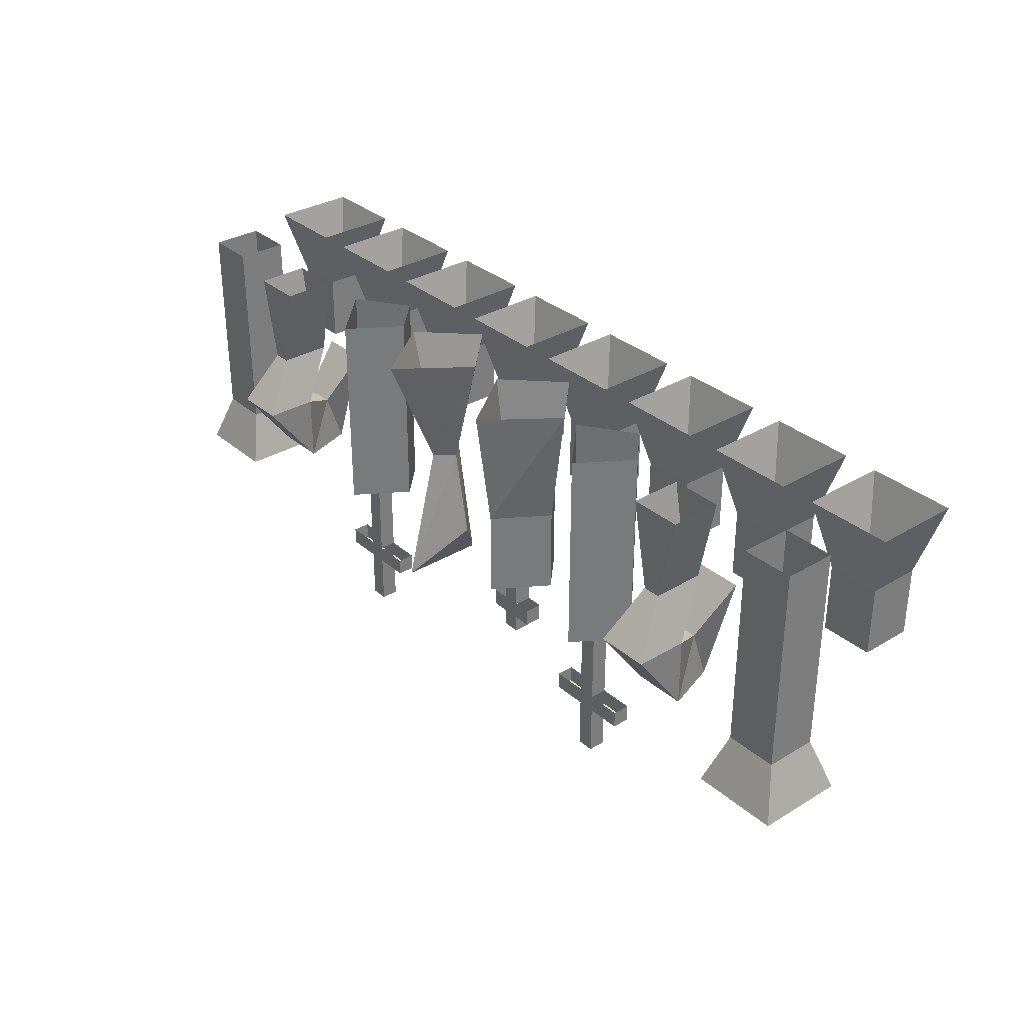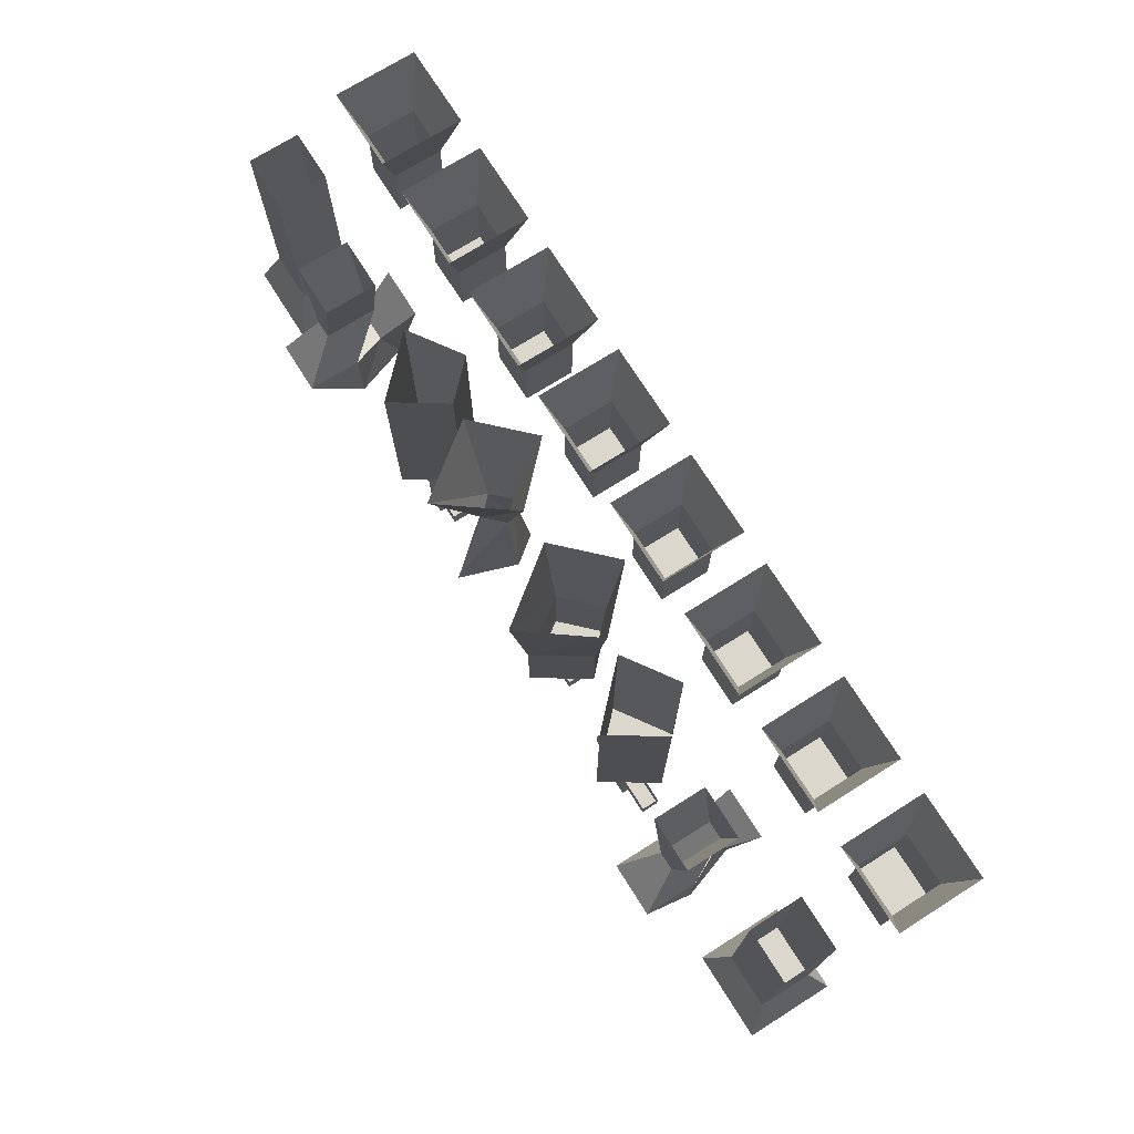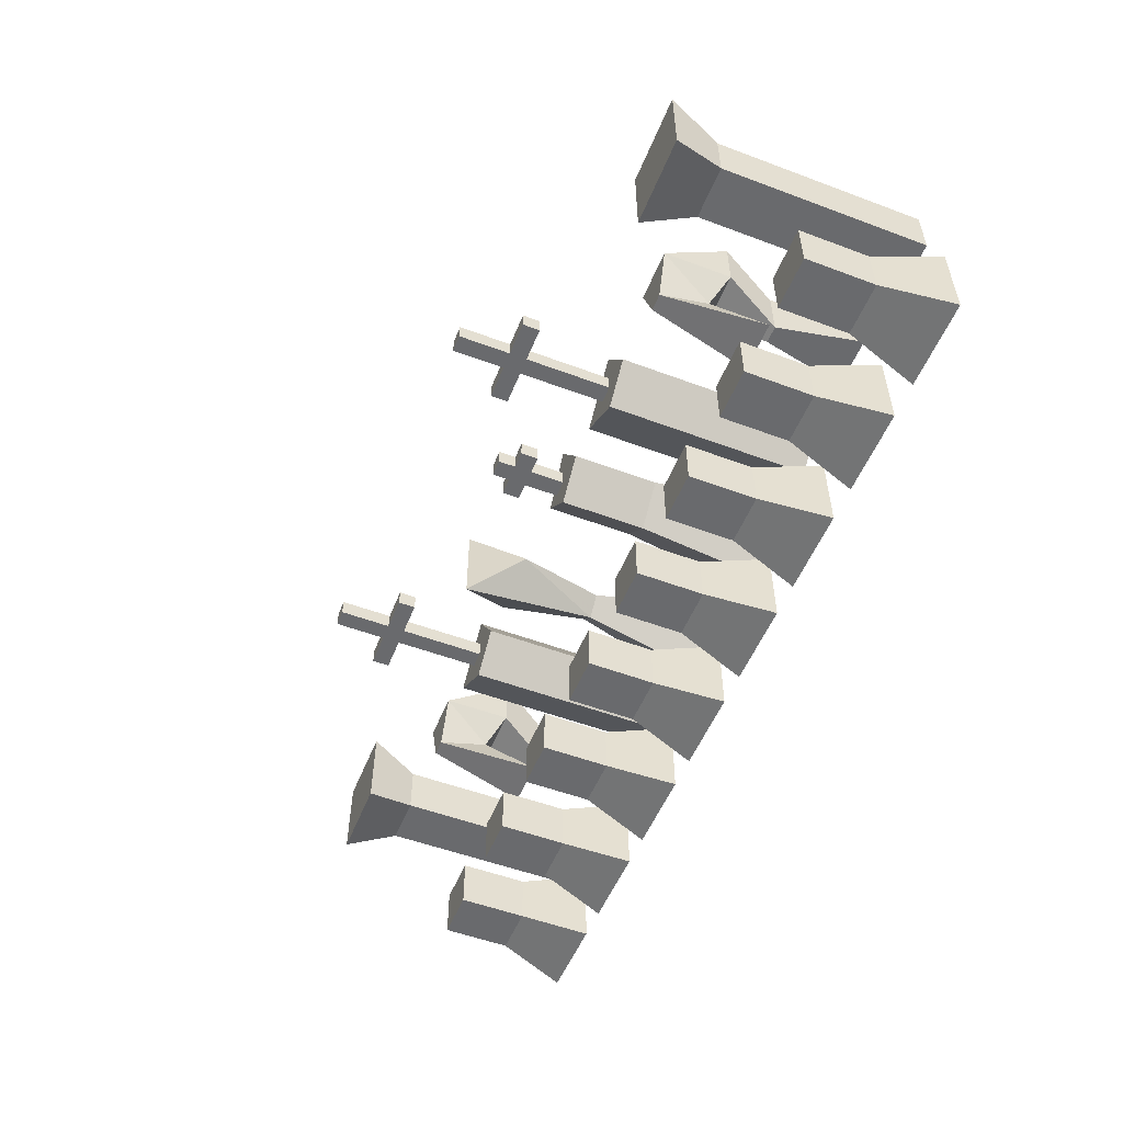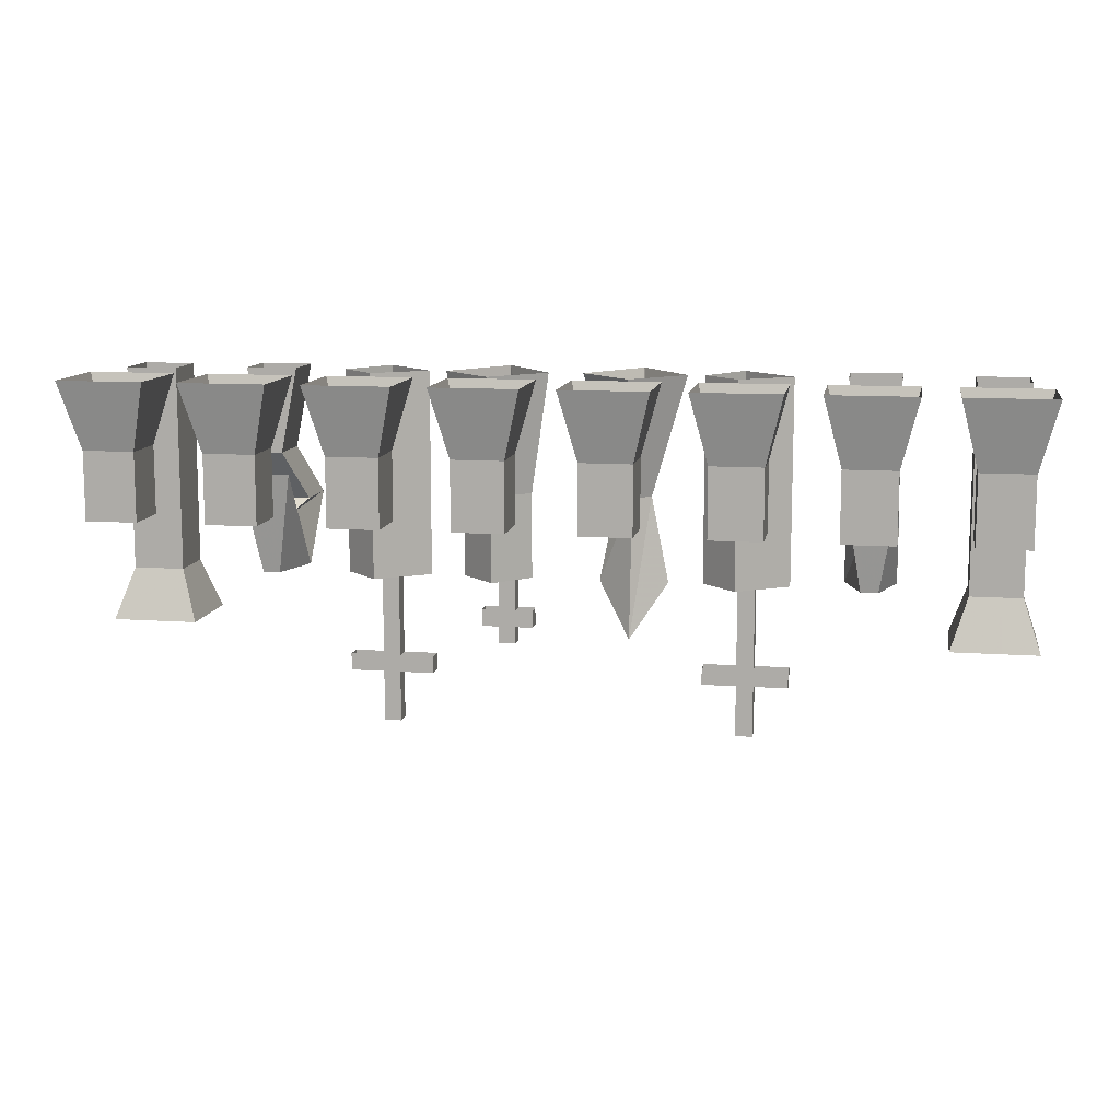
<metadata>
{"format":"obj","ext":"obj","renderer":"f3d","projection":"perspective","resolution":1024,"background":"white","views":[{"elev":32.4,"azim":50.0,"up":"+Y"},{"elev":72.9,"azim":57.8,"up":"+Y"},{"elev":-53.1,"azim":68.2,"up":"+Z"},{"elev":11.0,"azim":-170.1,"up":"+Y"}]}
</metadata>
<code>
v -0.2031 -0.75 0.2031
v -0.1797 -0.75 0.2031
v -0.1797 -0.6562 0.2031
v -0.2031 -0.6562 0.2031
v -0.2031 -0.75 0.1797
v -0.2109 -0.7734 0.1719
v -0.2109 -0.7734 0.2109
v -0.1719 -0.7734 0.2109
v -0.1797 -0.75 0.1797
v -0.1797 -0.6562 0.1797
v -0.2031 -0.6562 0.1797
v -0.1719 -0.7734 0.1719
v -0.1016 -0.75 0.1875
v -0.07812 -0.75 0.2109
v -0.07812 -0.6562 0.2109
v -0.1016 -0.6562 0.1875
v -0.07812 -0.75 0.1719
v -0.0625 -0.75 0.1875
v -0.0625 -0.6562 0.1875
v -0.07812 -0.6562 0.1719
v -0.08594 -0.7891 0.1953
v -0.07812 -0.7891 0.1953
v -0.07812 -0.75 0.1953
v -0.08594 -0.75 0.1953
v -0.08594 -0.7891 0.1875
v -0.08594 -0.75 0.1875
v -0.07812 -0.7891 0.1875
v -0.07812 -0.7969 0.1875
v -0.08594 -0.7969 0.1875
v -0.1016 -0.7891 0.1875
v -0.1016 -0.7969 0.1875
v -0.1016 -0.7891 0.1953
v -0.1016 -0.7969 0.1953
v -0.08594 -0.7969 0.1953
v -0.07812 -0.7969 0.1953
v -0.0625 -0.7891 0.1953
v -0.0625 -0.7969 0.1953
v -0.0625 -0.7891 0.1875
v -0.0625 -0.7969 0.1875
v -0.07812 -0.8203 0.1953
v -0.07812 -0.8203 0.1875
v -0.08594 -0.8203 0.1875
v -0.07812 -0.75 0.1875
v -0.08594 -0.8203 0.1953
v 0.1797 -0.75 0.2031
v 0.2031 -0.75 0.2031
v 0.2031 -0.6562 0.2031
v 0.1797 -0.6562 0.2031
v 0.1797 -0.75 0.1797
v 0.1719 -0.7734 0.1719
v 0.1719 -0.7734 0.2109
v 0.2109 -0.7734 0.2109
v 0.2031 -0.75 0.1797
v 0.2031 -0.6562 0.1797
v 0.1797 -0.6562 0.1797
v 0.2109 -0.7734 0.1719
v -0.1406 -0.6953 0.1875
v -0.1406 -0.6953 0.2109
v -0.1484 -0.6562 0.2109
v -0.1484 -0.6562 0.1875
v -0.1328 -0.6953 0.1875
v -0.125 -0.7188 0.2031
v -0.1484 -0.7188 0.2031
v -0.1484 -0.7188 0.2266
v -0.1328 -0.6953 0.2109
v -0.125 -0.6562 0.2109
v -0.125 -0.6562 0.1875
v -0.125 -0.7188 0.2266
v -0.125 -0.75 0.2031
v -0.1328 -0.7266 0.1875
v -0.1406 -0.7266 0.1875
v -0.1484 -0.75 0.2031
v -0.1406 -0.75 0.1797
v -0.1328 -0.75 0.1797
v -0.125 -0.7031 0.1719
v -0.1484 -0.7031 0.1719
v 0.1328 -0.6953 0.1875
v 0.1328 -0.6953 0.2109
v 0.125 -0.6562 0.2109
v 0.125 -0.6562 0.1875
v 0.1406 -0.6953 0.1875
v 0.1484 -0.7188 0.2031
v 0.125 -0.7188 0.2031
v 0.125 -0.7188 0.2266
v 0.1406 -0.6953 0.2109
v 0.1484 -0.6562 0.2109
v 0.1484 -0.6562 0.1875
v 0.1484 -0.7188 0.2266
v 0.1484 -0.75 0.2031
v 0.1406 -0.7266 0.1875
v 0.1328 -0.7266 0.1875
v 0.125 -0.75 0.2031
v 0.1328 -0.75 0.1797
v 0.1406 -0.75 0.1797
v 0.1484 -0.7031 0.1719
v 0.125 -0.7031 0.1719
v 0.0625 -0.75 0.1875
v 0.08594 -0.75 0.2109
v 0.08594 -0.6562 0.2109
v 0.0625 -0.6562 0.1875
v 0.08594 -0.75 0.1719
v 0.1016 -0.75 0.1875
v 0.1016 -0.6562 0.1875
v 0.08594 -0.6562 0.1719
v 0.07812 -0.7891 0.1953
v 0.08594 -0.7891 0.1953
v 0.08594 -0.75 0.1953
v 0.07812 -0.75 0.1953
v 0.07812 -0.7891 0.1875
v 0.07812 -0.75 0.1875
v 0.08594 -0.7891 0.1875
v 0.08594 -0.7969 0.1875
v 0.07812 -0.7969 0.1875
v 0.0625 -0.7891 0.1875
v 0.0625 -0.7969 0.1875
v 0.0625 -0.7891 0.1953
v 0.0625 -0.7969 0.1953
v 0.07812 -0.7969 0.1953
v 0.08594 -0.7969 0.1953
v 0.1016 -0.7891 0.1953
v 0.1016 -0.7969 0.1953
v 0.1016 -0.7891 0.1875
v 0.1016 -0.7969 0.1875
v 0.08594 -0.8203 0.1953
v 0.08594 -0.8203 0.1875
v 0.07812 -0.8203 0.1875
v 0.08594 -0.75 0.1875
v 0.07812 -0.8203 0.1953
v -0.04688 -0.75 0.1875
v -0.03125 -0.7734 0.2109
v -0.03125 -0.7109 0.1953
v -0.03906 -0.7109 0.1875
v -0.03125 -0.7734 0.1719
v -0.01562 -0.75 0.1875
v -0.02344 -0.7109 0.1875
v -0.007812 -0.6562 0.1875
v -0.03125 -0.6562 0.2188
v -0.05469 -0.6562 0.1875
v -0.03125 -0.7109 0.1797
v -0.03125 -0.6562 0.1641
v 0.01562 -0.75 0.1875
v 0.03125 -0.75 0.2109
v 0.03125 -0.7109 0.2109
v 0.01562 -0.7109 0.1875
v 0.03125 -0.75 0.1719
v 0.04688 -0.75 0.1875
v 0.04688 -0.7109 0.1875
v 0.05469 -0.6562 0.1875
v 0.03125 -0.6562 0.2188
v 0.007812 -0.6562 0.1875
v 0.03125 -0.7109 0.1719
v 0.03125 -0.6562 0.1641
v 0.02344 -0.7656 0.1953
v 0.03125 -0.7656 0.1953
v 0.03125 -0.75 0.1953
v 0.02344 -0.75 0.1953
v 0.02344 -0.7656 0.1875
v 0.02344 -0.75 0.1875
v 0.03125 -0.7656 0.1875
v 0.03125 -0.7734 0.1875
v 0.02344 -0.7734 0.1875
v 0.01562 -0.7656 0.1875
v 0.01562 -0.7734 0.1875
v 0.01562 -0.7656 0.1953
v 0.01562 -0.7734 0.1953
v 0.02344 -0.7734 0.1953
v 0.03125 -0.7734 0.1953
v 0.03906 -0.7656 0.1953
v 0.03906 -0.7734 0.1953
v 0.03906 -0.7656 0.1875
v 0.03906 -0.7734 0.1875
v 0.03125 -0.7812 0.1953
v 0.03125 -0.7812 0.1875
v 0.02344 -0.7812 0.1875
v 0.03125 -0.75 0.1875
v 0.02344 -0.7812 0.1953
v 0.125 -0.7188 0.1484
v 0.1484 -0.7188 0.1484
v 0.1484 -0.6875 0.1484
v 0.125 -0.6875 0.1484
v 0.125 -0.7188 0.125
v 0.1484 -0.7188 0.125
v 0.1484 -0.6875 0.125
v 0.1562 -0.6562 0.1172
v 0.1562 -0.6562 0.1562
v 0.1172 -0.6562 0.1562
v 0.125 -0.6875 0.125
v 0.1172 -0.6562 0.1172
v 0.1797 -0.7188 0.1484
v 0.2031 -0.7188 0.1484
v 0.2031 -0.6875 0.1484
v 0.1797 -0.6875 0.1484
v 0.1797 -0.7188 0.125
v 0.2031 -0.7188 0.125
v 0.2031 -0.6875 0.125
v 0.2109 -0.6562 0.1172
v 0.2109 -0.6562 0.1562
v 0.1719 -0.6562 0.1562
v 0.1797 -0.6875 0.125
v 0.1719 -0.6562 0.1172
v 0.07031 -0.7188 0.1484
v 0.09375 -0.7188 0.1484
v 0.09375 -0.6875 0.1484
v 0.07031 -0.6875 0.1484
v 0.07031 -0.7188 0.125
v 0.09375 -0.7188 0.125
v 0.09375 -0.6875 0.125
v 0.1016 -0.6562 0.1172
v 0.1016 -0.6562 0.1562
v 0.0625 -0.6562 0.1562
v 0.07031 -0.6875 0.125
v 0.0625 -0.6562 0.1172
v 0.01562 -0.7188 0.1484
v 0.03906 -0.7188 0.1484
v 0.03906 -0.6875 0.1484
v 0.01562 -0.6875 0.1484
v 0.01562 -0.7188 0.125
v 0.03906 -0.7188 0.125
v 0.03906 -0.6875 0.125
v 0.04688 -0.6562 0.1172
v 0.04688 -0.6562 0.1562
v 0.007812 -0.6562 0.1562
v 0.01562 -0.6875 0.125
v 0.007812 -0.6562 0.1172
v -0.03906 -0.7188 0.1484
v -0.01562 -0.7188 0.1484
v -0.01562 -0.6875 0.1484
v -0.03906 -0.6875 0.1484
v -0.03906 -0.7188 0.125
v -0.01562 -0.7188 0.125
v -0.01562 -0.6875 0.125
v -0.007812 -0.6562 0.1172
v -0.007812 -0.6562 0.1562
v -0.04688 -0.6562 0.1562
v -0.03906 -0.6875 0.125
v -0.04688 -0.6562 0.1172
v -0.09375 -0.7188 0.1484
v -0.07031 -0.7188 0.1484
v -0.07031 -0.6875 0.1484
v -0.09375 -0.6875 0.1484
v -0.09375 -0.7188 0.125
v -0.07031 -0.7188 0.125
v -0.07031 -0.6875 0.125
v -0.0625 -0.6562 0.1172
v -0.0625 -0.6562 0.1562
v -0.1016 -0.6562 0.1562
v -0.09375 -0.6875 0.125
v -0.1016 -0.6562 0.1172
v -0.1484 -0.7188 0.1484
v -0.125 -0.7188 0.1484
v -0.125 -0.6875 0.1484
v -0.1484 -0.6875 0.1484
v -0.1484 -0.7188 0.125
v -0.125 -0.7188 0.125
v -0.125 -0.6875 0.125
v -0.1172 -0.6562 0.1172
v -0.1172 -0.6562 0.1562
v -0.1562 -0.6562 0.1562
v -0.1484 -0.6875 0.125
v -0.1562 -0.6562 0.1172
v -0.2031 -0.7188 0.1484
v -0.1797 -0.7188 0.1484
v -0.1797 -0.6875 0.1484
v -0.2031 -0.6875 0.1484
v -0.2031 -0.7188 0.125
v -0.1797 -0.7188 0.125
v -0.1797 -0.6875 0.125
v -0.1719 -0.6562 0.1172
v -0.1719 -0.6562 0.1562
v -0.2109 -0.6562 0.1562
v -0.2031 -0.6875 0.125
v -0.2109 -0.6562 0.1172
f 1 2 3
f 1 3 4
f 1 4 5
f 1 5 6
f 1 6 7
f 1 7 2
f 2 7 8
f 2 8 9
f 2 9 10
f 2 10 3
f 9 5 11
f 9 11 10
f 5 4 11
f 5 9 12
f 5 12 6
f 9 8 12
f 13 14 15
f 13 15 16
f 13 16 17
f 14 18 19
f 14 19 15
f 18 17 20
f 18 20 19
f 17 16 20
f 21 22 23
f 21 23 24
f 21 24 25
f 25 24 26
f 25 26 27
f 25 27 28
f 25 28 29
f 25 29 30
f 30 29 31
f 30 31 32
f 32 31 33
f 32 33 21
f 21 33 34
f 21 34 22
f 22 34 35
f 22 35 36
f 36 35 37
f 36 37 38
f 38 37 39
f 38 39 27
f 27 39 28
f 28 35 40
f 28 40 41
f 28 41 29
f 29 41 42
f 29 42 34
f 27 26 43
f 27 43 22
f 22 43 23
f 44 40 35
f 44 35 34
f 44 34 42
f 45 46 47
f 45 47 48
f 45 48 49
f 45 49 50
f 45 50 51
f 45 51 46
f 46 51 52
f 46 52 53
f 46 53 54
f 46 54 47
f 53 49 55
f 53 55 54
f 49 48 55
f 49 53 56
f 49 56 50
f 53 52 56
f 57 58 59
f 57 59 60
f 57 60 61
f 57 61 62
f 57 62 63
f 57 63 58
f 58 63 64
f 58 64 65
f 58 65 66
f 58 66 59
f 65 61 67
f 65 67 66
f 61 60 67
f 61 65 68
f 61 68 62
f 62 68 69
f 62 69 70
f 62 70 63
f 63 70 71
f 63 71 64
f 64 71 72
f 64 68 65
f 69 74 70
f 70 74 75
f 70 75 71
f 71 75 76
f 71 76 72
f 72 76 73
f 77 78 79
f 77 79 80
f 77 80 81
f 77 81 82
f 77 82 83
f 77 83 78
f 78 83 84
f 78 84 85
f 78 85 86
f 78 86 79
f 85 81 87
f 85 87 86
f 81 80 87
f 81 85 88
f 81 88 82
f 82 88 89
f 82 89 90
f 82 90 83
f 83 90 91
f 83 91 84
f 84 91 92
f 84 88 85
f 89 94 90
f 90 94 95
f 90 95 91
f 91 95 96
f 91 96 92
f 92 96 93
f 97 98 99
f 97 99 100
f 97 100 101
f 98 102 103
f 98 103 99
f 102 101 104
f 102 104 103
f 101 100 104
f 105 106 107
f 105 107 108
f 105 108 109
f 109 108 110
f 109 110 111
f 109 111 112
f 109 112 113
f 109 113 114
f 114 113 115
f 114 115 116
f 116 115 117
f 116 117 105
f 105 117 118
f 105 118 106
f 106 118 119
f 106 119 120
f 120 119 121
f 120 121 122
f 122 121 123
f 122 123 111
f 111 123 112
f 112 119 124
f 112 124 125
f 112 125 113
f 113 125 126
f 113 126 118
f 111 110 127
f 111 127 106
f 106 127 107
f 128 124 119
f 128 119 118
f 128 118 126
f 129 130 131
f 129 131 132
f 129 132 133
f 130 134 135
f 130 135 131
f 131 135 136
f 131 136 137
f 131 137 132
f 132 137 138
f 132 138 139
f 132 139 133
f 133 139 134
f 134 139 135
f 135 139 140
f 135 140 136
f 139 138 140
f 141 142 143
f 141 143 144
f 141 144 145
f 142 146 147
f 142 147 143
f 143 147 148
f 143 148 149
f 143 149 144
f 144 149 150
f 144 150 151
f 144 151 145
f 145 151 146
f 146 151 147
f 147 151 152
f 147 152 148
f 153 154 155
f 153 155 156
f 153 156 157
f 157 156 158
f 157 158 159
f 157 159 160
f 157 160 161
f 157 161 162
f 162 161 163
f 162 163 164
f 164 163 165
f 164 165 153
f 153 165 166
f 153 166 154
f 154 166 167
f 154 167 168
f 168 167 169
f 168 169 170
f 170 169 171
f 170 171 159
f 159 171 160
f 160 167 172
f 160 172 173
f 160 173 161
f 161 173 174
f 161 174 166
f 159 158 175
f 159 175 154
f 154 175 155
f 176 172 167
f 176 167 166
f 176 166 174
f 151 150 152
f 177 178 179
f 177 179 180
f 177 180 181
f 178 182 183
f 178 183 179
f 179 183 184
f 179 184 185
f 179 185 180
f 180 185 186
f 180 186 187
f 180 187 181
f 181 187 182
f 182 187 183
f 183 187 188
f 183 188 184
f 187 186 188
f 189 190 191
f 189 191 192
f 189 192 193
f 190 194 195
f 190 195 191
f 191 195 196
f 191 196 197
f 191 197 192
f 192 197 198
f 192 198 199
f 192 199 193
f 193 199 194
f 194 199 195
f 195 199 200
f 195 200 196
f 199 198 200
f 201 202 203
f 201 203 204
f 201 204 205
f 202 206 207
f 202 207 203
f 203 207 208
f 203 208 209
f 203 209 204
f 204 209 210
f 204 210 211
f 204 211 205
f 205 211 206
f 206 211 207
f 207 211 212
f 207 212 208
f 211 210 212
f 213 214 215
f 213 215 216
f 213 216 217
f 214 218 219
f 214 219 215
f 215 219 220
f 215 220 221
f 215 221 216
f 216 221 222
f 216 222 223
f 216 223 217
f 217 223 218
f 218 223 219
f 219 223 224
f 219 224 220
f 223 222 224
f 225 226 227
f 225 227 228
f 225 228 229
f 226 230 231
f 226 231 227
f 227 231 232
f 227 232 233
f 227 233 228
f 228 233 234
f 228 234 235
f 228 235 229
f 229 235 230
f 230 235 231
f 231 235 236
f 231 236 232
f 235 234 236
f 237 238 239
f 237 239 240
f 237 240 241
f 238 242 243
f 238 243 239
f 239 243 244
f 239 244 245
f 239 245 240
f 240 245 246
f 240 246 247
f 240 247 241
f 241 247 242
f 242 247 243
f 243 247 248
f 243 248 244
f 247 246 248
f 249 250 251
f 249 251 252
f 249 252 253
f 250 254 255
f 250 255 251
f 251 255 256
f 251 256 257
f 251 257 252
f 252 257 258
f 252 258 259
f 252 259 253
f 253 259 254
f 254 259 255
f 255 259 260
f 255 260 256
f 259 258 260
f 261 262 263
f 261 263 264
f 261 264 265
f 262 266 267
f 262 267 263
f 263 267 268
f 263 268 269
f 263 269 264
f 264 269 270
f 264 270 271
f 264 271 265
f 265 271 266
f 266 271 267
f 267 271 272
f 267 272 268
f 271 270 272
f 6 12 8
f 6 8 7
f 13 17 14
f 14 17 18
f 28 39 35
f 29 34 33
f 29 33 31
f 44 42 40
f 40 42 41
f 35 39 37
f 50 56 52
f 50 52 51
f 64 72 68
f 68 72 69
f 69 72 73
f 69 73 74
f 73 76 75
f 73 75 74
f 84 92 88
f 88 92 89
f 89 92 93
f 89 93 94
f 93 96 95
f 93 95 94
f 97 101 98
f 98 101 102
f 112 123 119
f 113 118 117
f 113 117 115
f 128 126 124
f 124 126 125
f 119 123 121
f 129 133 130
f 130 133 134
f 141 145 142
f 142 145 146
f 160 171 167
f 161 166 165
f 161 165 163
f 176 174 172
f 172 174 173
f 167 171 169
f 177 181 178
f 178 181 182
f 189 193 190
f 190 193 194
f 201 205 202
f 202 205 206
f 213 217 214
f 214 217 218
f 225 229 226
f 226 229 230
f 237 241 238
f 238 241 242
f 249 253 250
f 250 253 254
f 261 265 262
f 262 265 266

</code>
